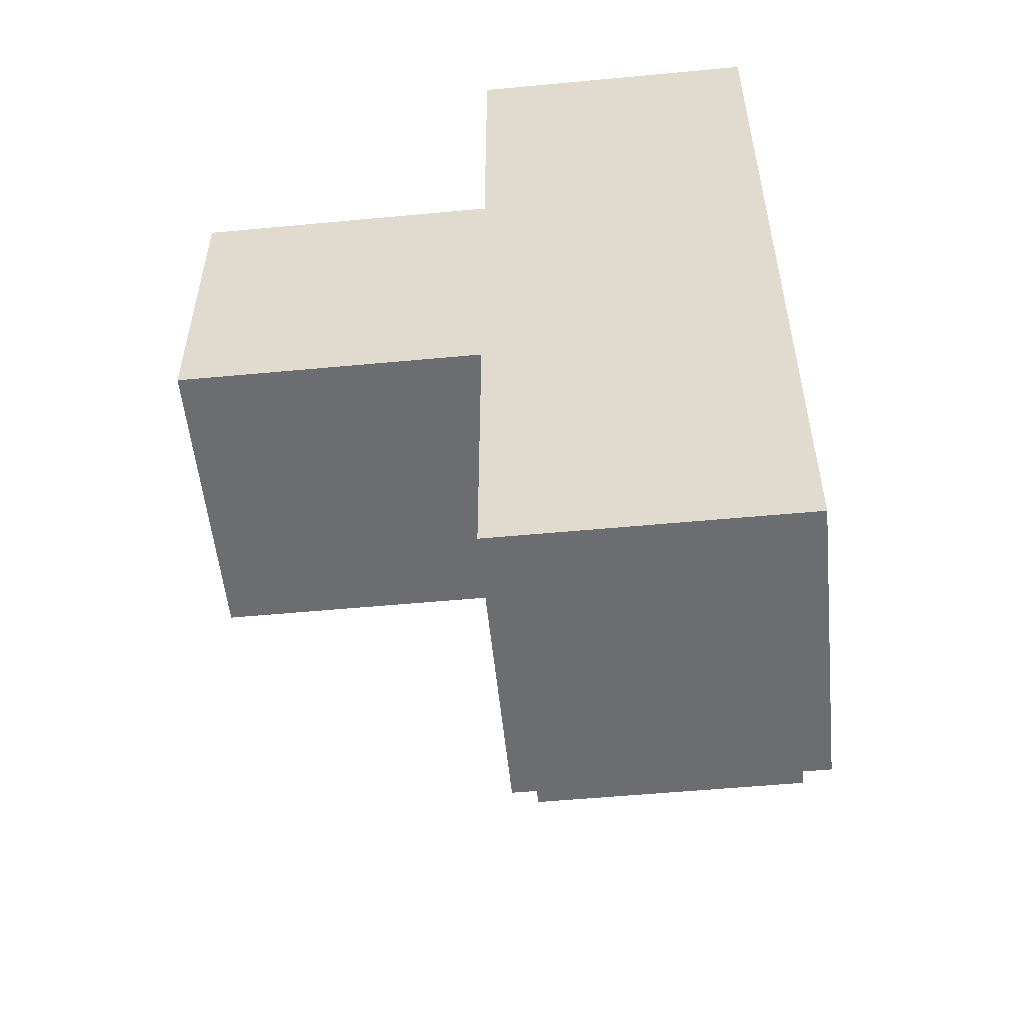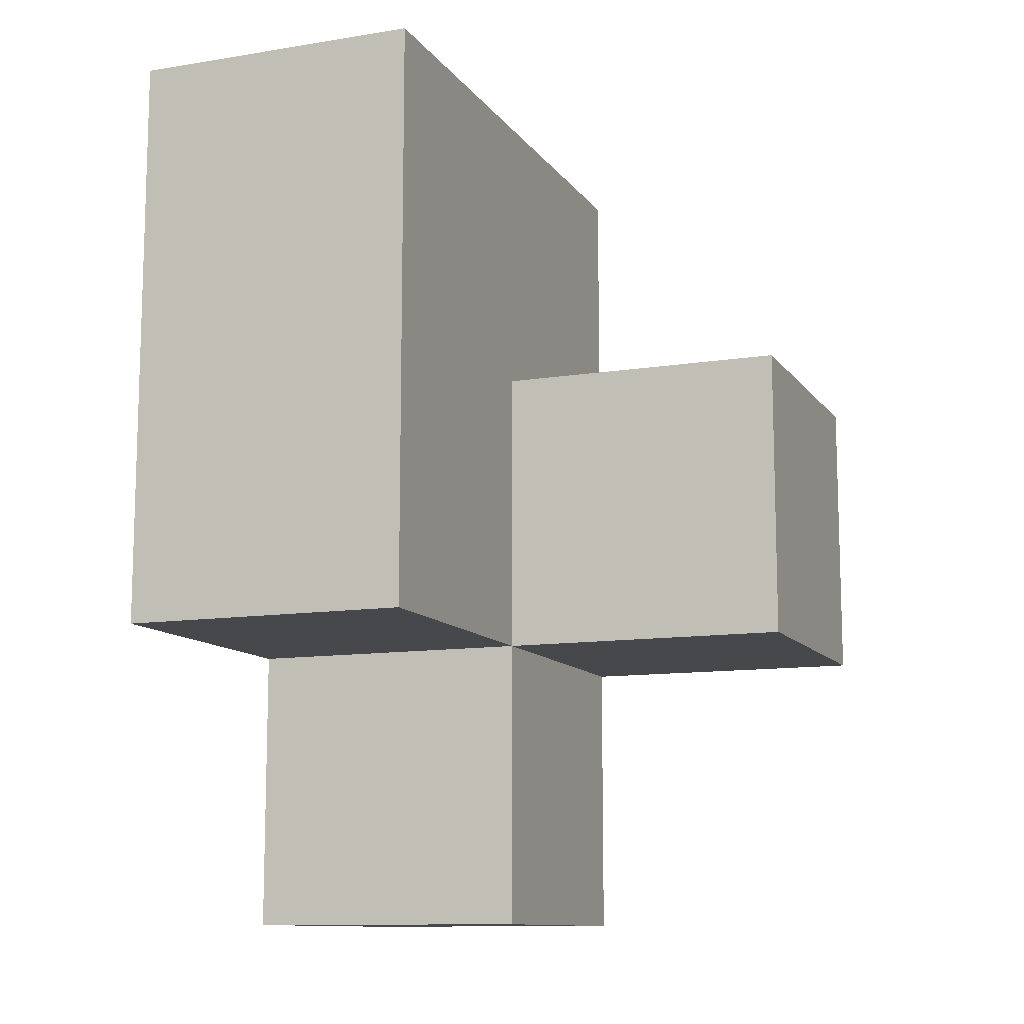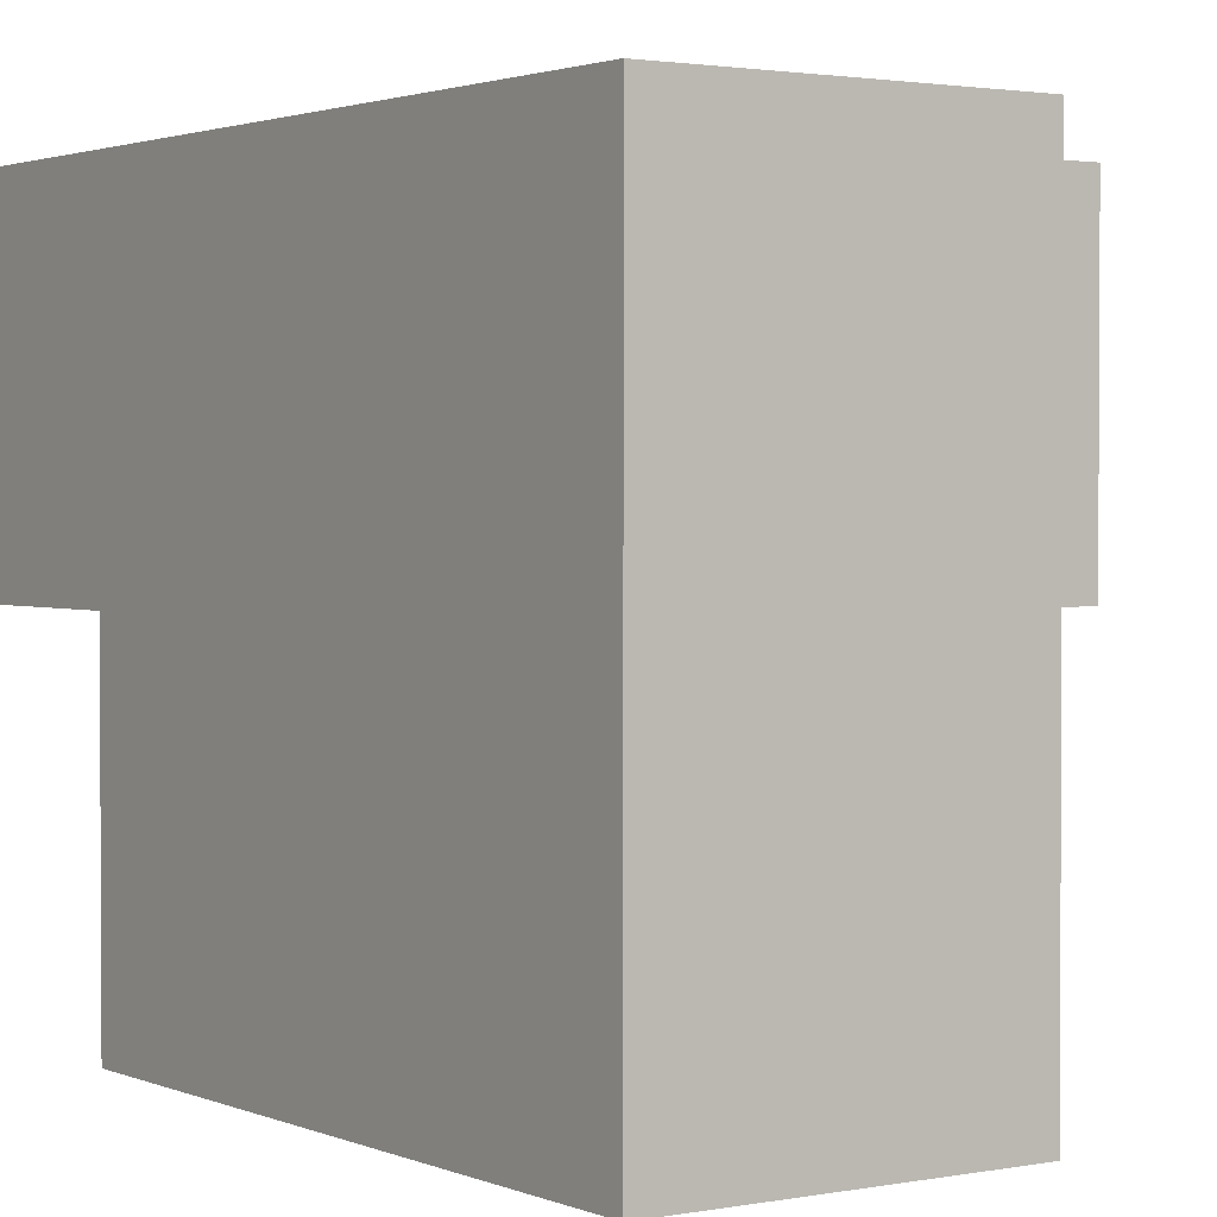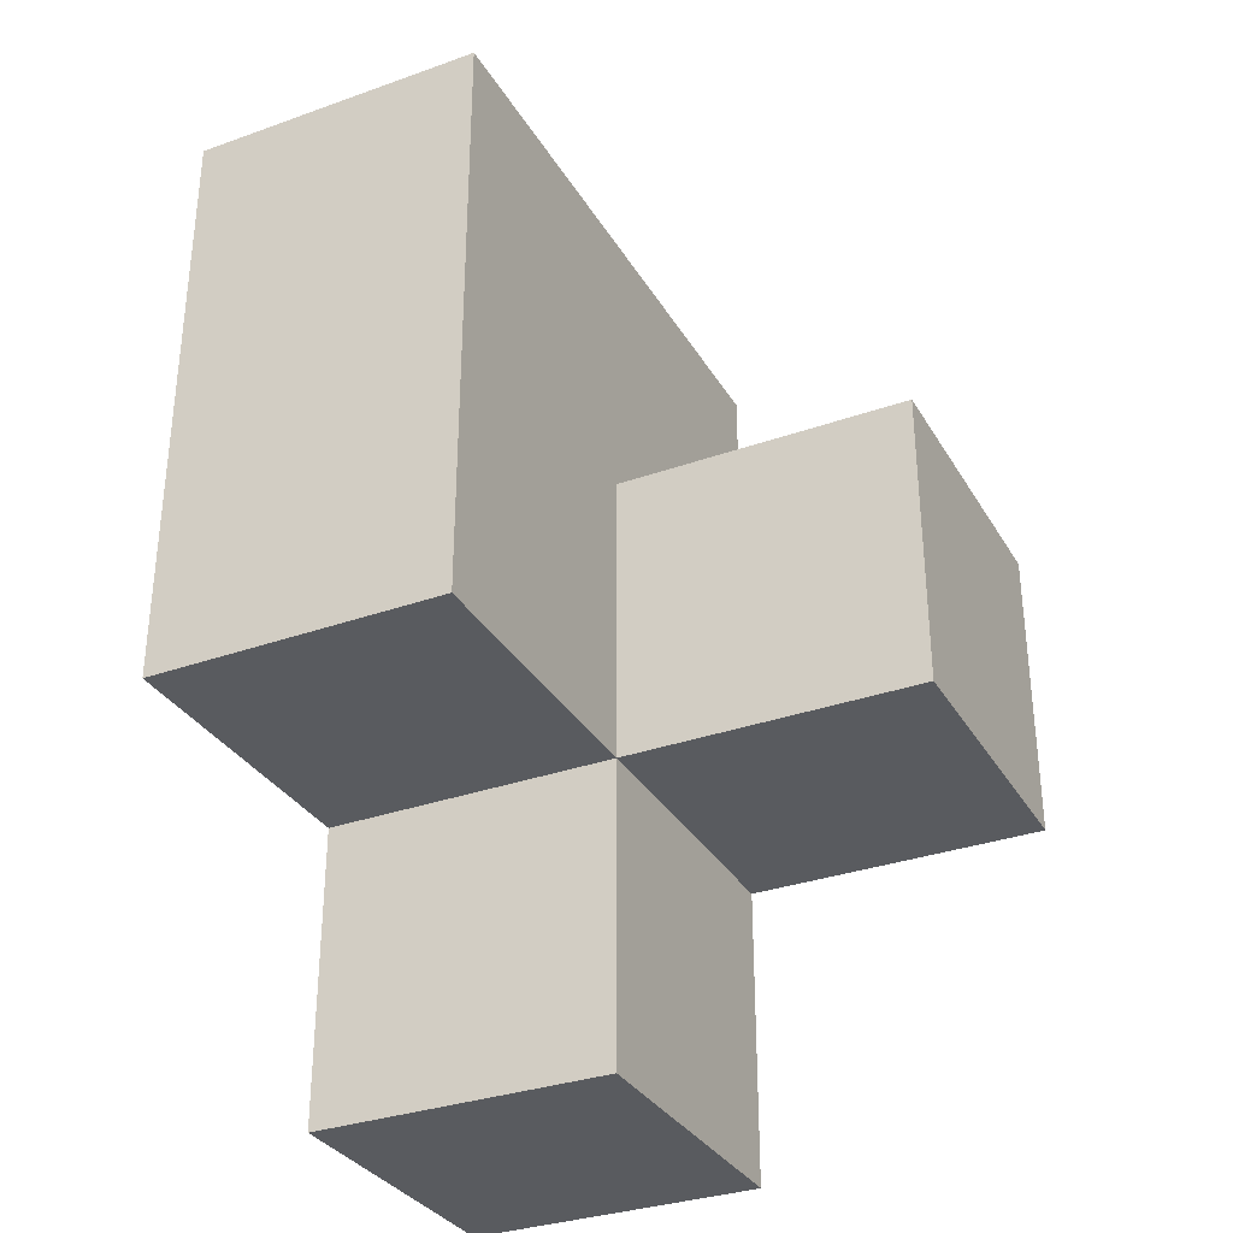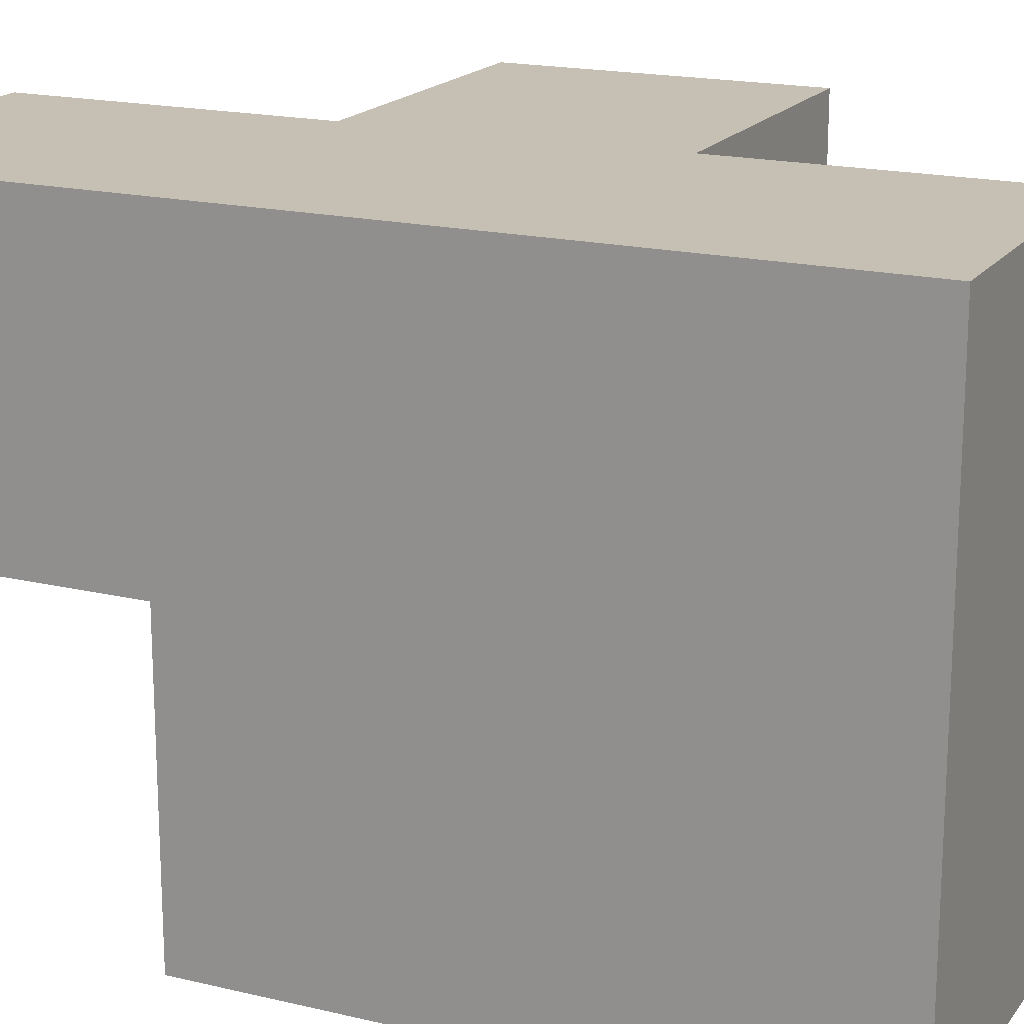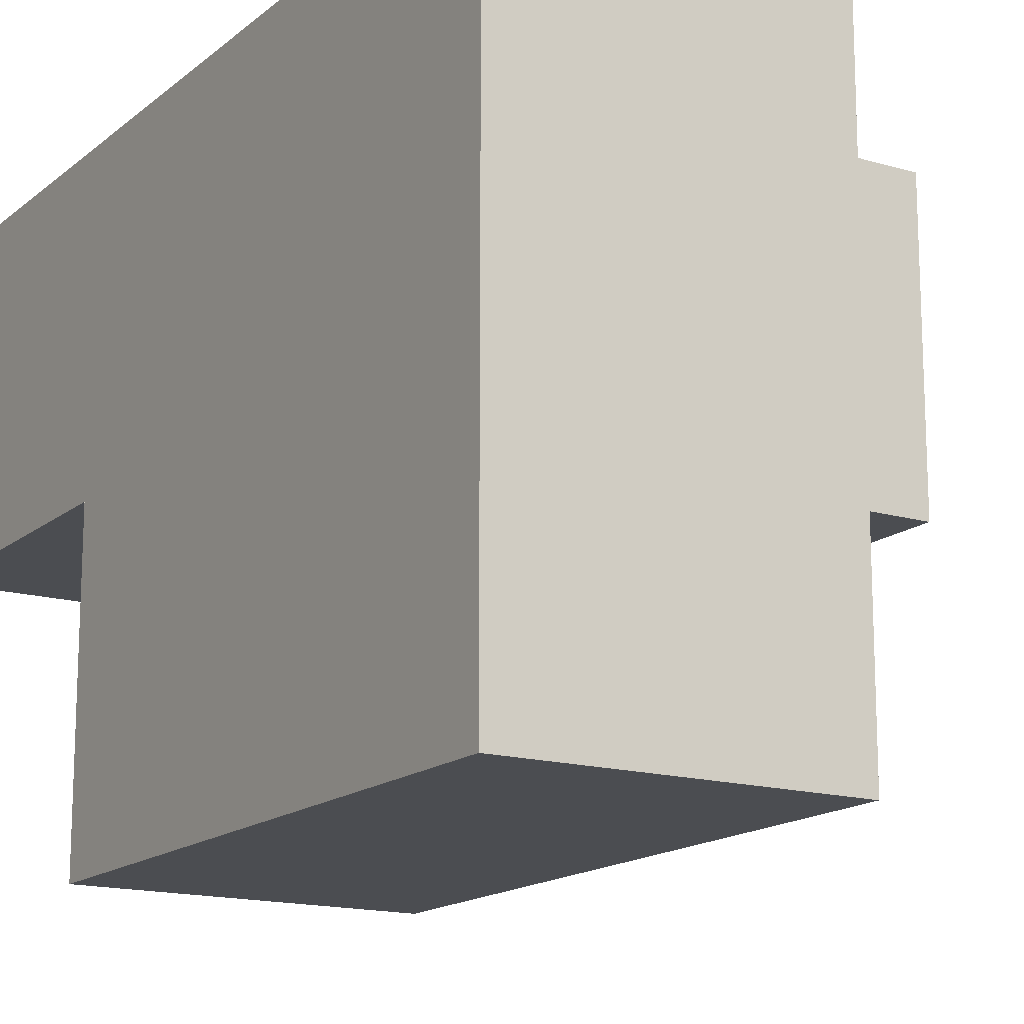
<metadata>
{"format":"obj","ext":"obj","renderer":"f3d","projection":"perspective","resolution":1024,"background":"white","views":[{"elev":-54.0,"azim":5.7,"up":"+Y"},{"elev":-11.3,"azim":-158.5,"up":"+Y"},{"elev":1.9,"azim":145.5,"up":"+Z"},{"elev":-32.7,"azim":-153.8,"up":"+Y"},{"elev":18.1,"azim":114.9,"up":"+Z"},{"elev":-15.7,"azim":148.4,"up":"+Z"}]}
</metadata>
<code>
v 1.993 0.01615 1.992
v 1.993 1.996 1.992
v 1.993 1.006 0.01154
v 1.003 1.996 1.992
v 1.003 2.986 0.01154
v 1.993 2.986 0.01154
v 0.01269 1.996 1.002
v 1.003 0.01615 1.002
v 1.003 1.006 0.01154
v 1.993 0.01615 1.002
v 1.993 1.006 1.992
v 1.993 1.996 1.002
v 0.01269 1.006 1.992
v 1.003 1.996 1.002
v 1.003 2.986 1.992
v 1.993 2.986 1.992
v 1.003 1.006 1.992
v 1.993 1.996 0.01154
v 0.01269 1.006 1.002
v 1.993 1.006 1.002
v 1.003 1.996 0.01154
v 1.003 2.986 1.002
v 1.993 2.986 1.002
v 0.01269 1.996 1.992
v 1.003 0.01615 1.992
v 1.003 1.006 1.002
f 17 11 4
f 2 4 11
f 20 12 11
f 2 11 12
f 10 8 20
f 26 20 8
f 25 1 17
f 11 17 1
f 8 10 25
f 1 25 10
f 26 8 17
f 25 17 8
f 10 20 1
f 11 1 20
f 3 9 18
f 21 18 9
f 9 3 26
f 20 26 3
f 21 9 14
f 26 14 9
f 3 18 20
f 12 20 18
f 26 19 14
f 7 14 19
f 13 17 24
f 4 24 17
f 19 26 13
f 17 13 26
f 14 7 4
f 24 4 7
f 7 19 24
f 13 24 19
f 18 21 6
f 5 6 21
f 6 5 23
f 22 23 5
f 5 21 22
f 14 22 21
f 18 6 12
f 23 12 6
f 4 2 15
f 16 15 2
f 23 22 16
f 15 16 22
f 22 14 15
f 4 15 14
f 12 23 2
f 16 2 23

</code>
